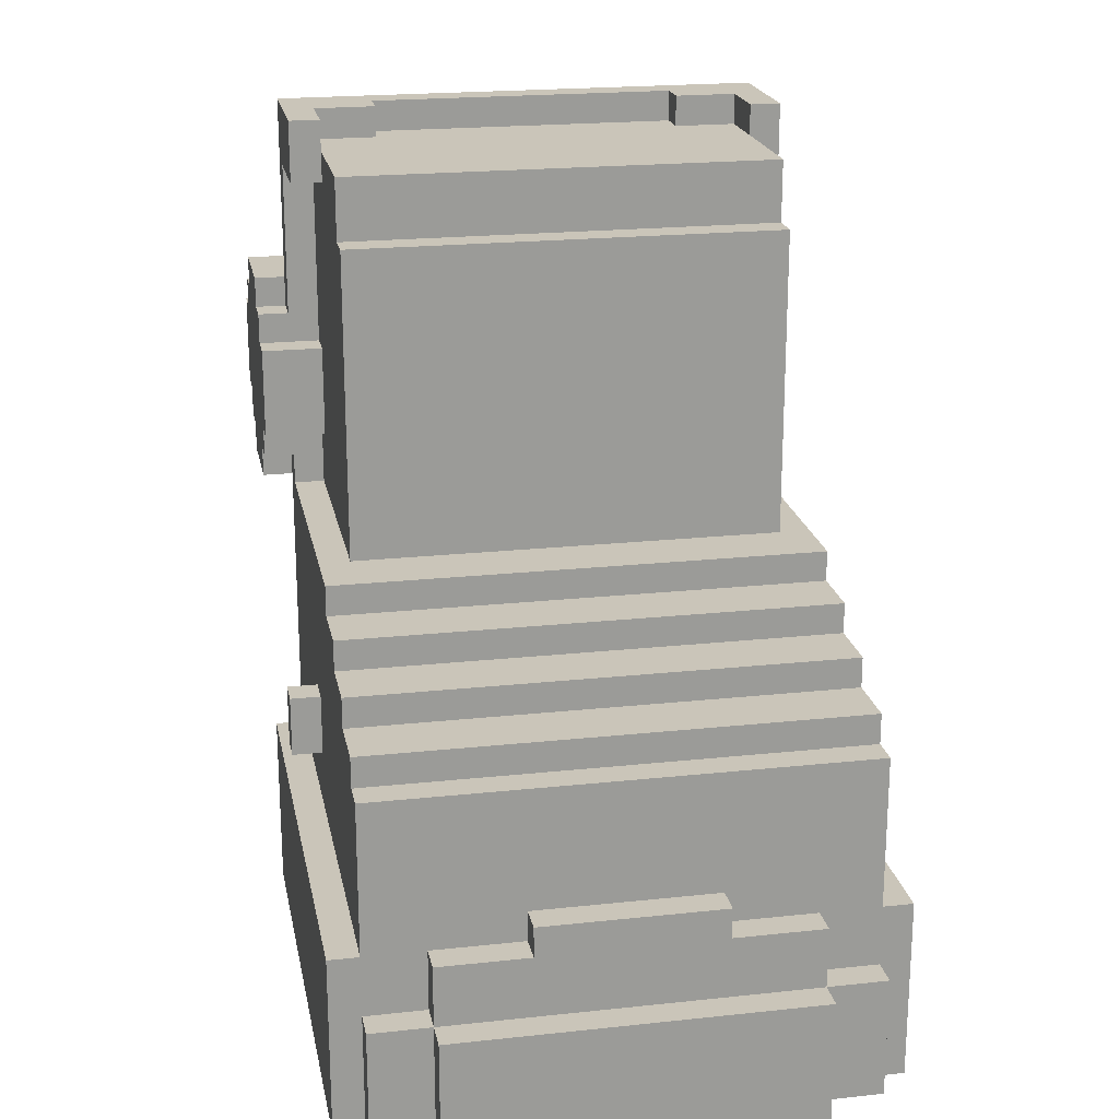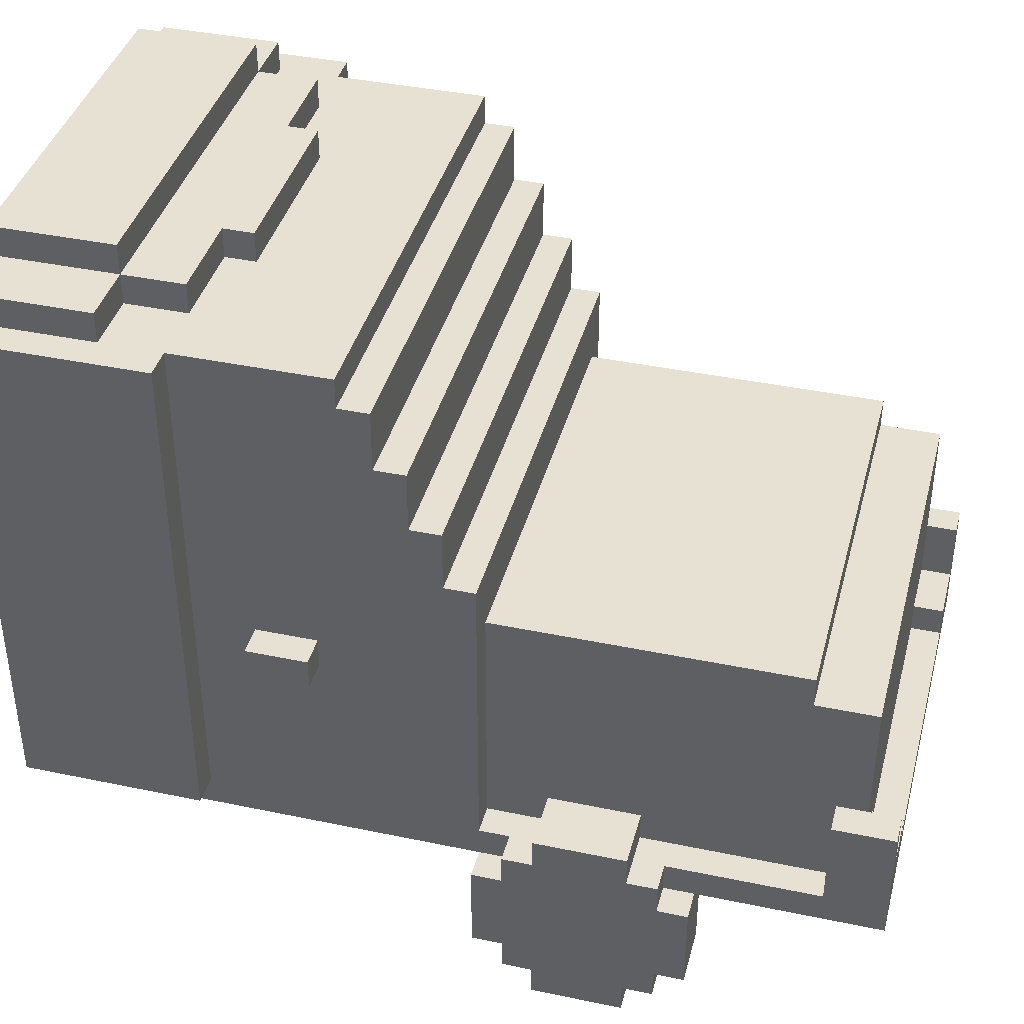
<metadata>
{"format":"obj","ext":"obj","renderer":"f3d","projection":"perspective","resolution":1024,"background":"white","views":[{"elev":20.7,"azim":169.0,"up":"+Z"},{"elev":39.5,"azim":-75.4,"up":"+Y"}]}
</metadata>
<code>
g truck1
v -9 0 7
v -9 0 4
v -9 1 8
v -9 1 7
v -9 1 4
v -9 1 3
v -9 2 9
v -9 2 8
v -9 2 6
v -9 2 5
v -9 2 3
v -9 2 2
v -9 3 7
v -9 3 6
v -9 3 5
v -9 3 4
v -9 4 7
v -9 4 6
v -9 4 5
v -9 4 4
v -9 5 9
v -9 5 8
v -9 5 6
v -9 5 5
v -9 5 3
v -9 5 2
v -9 6 8
v -9 6 7
v -9 6 4
v -9 6 3
v -9 6 -7
v -9 6 -13
v -9 7 7
v -9 7 4
v -9 12 -3
v -9 12 -5
v -9 13 -3
v -9 13 -5
v -9 23 -7
v -9 23 -13
v -8 5 15
v -8 5 9
v -8 5 8
v -8 5 3
v -8 5 2
v -8 5 -13
v -8 6 13
v -8 6 8
v -8 6 3
v -8 6 2
v -8 6 -7
v -8 6 -13
v -8 7 1
v -8 7 -6
v -8 9 15
v -8 9 13
v -8 12 -3
v -8 12 -5
v -8 13 -3
v -8 13 -5
v -8 14 1
v -8 14 -6
v -8 15 -0
v -8 15 -6
v -8 16 2
v -8 16 1
v -8 17 -0
v -8 17 -1
v -8 18 1
v -8 18 -0
v -8 19 -1
v -8 19 -2
v -8 20 -0
v -8 20 -1
v -8 21 -2
v -8 21 -6
v -8 22 -1
v -8 22 -2
v -8 23 -2
v -8 23 -7
v -8 23 -9
v -8 23 -13
v -8 24 -9
v -8 24 -13
v -7 6 13
v -7 6 8
v -7 6 7
v -7 6 4
v -7 6 3
v -7 6 2
v -7 7 7
v -7 7 4
v -7 9 14
v -7 9 13
v -7 13 14
v -7 13 12
v -7 14 12
v -7 14 2
v -6 23 -7
v -6 23 -9
v -6 24 -7
v -6 24 -9
v -6 24 -13
v -6 25 -9
v -6 25 -13
v -3 23 -6
v -3 23 -7
v -3 24 -6
v -3 24 -7
v 5 6 15
v 5 6 14
v 5 7 15
v 5 7 14
v 7 0 7
v 7 0 4
v 7 1 8
v 7 1 7
v 7 1 4
v 7 1 3
v 7 2 9
v 7 2 8
v 7 2 6
v 7 2 5
v 7 2 3
v 7 2 2
v 7 3 7
v 7 3 6
v 7 3 5
v 7 3 4
v 7 4 7
v 7 4 6
v 7 4 5
v 7 4 4
v 7 5 9
v 7 5 6
v 7 5 5
v 7 5 2
v 7 7 15
v 7 7 14
v 7 8 14
v 7 9 15
v 7 9 14
v -7 0 7
v -7 0 4
v -7 1 8
v -7 1 7
v -7 1 4
v -7 1 3
v -7 2 9
v -7 2 8
v -7 2 6
v -7 2 5
v -7 2 3
v -7 2 2
v -7 3 7
v -7 3 6
v -7 3 5
v -7 3 4
v -7 4 7
v -7 4 6
v -7 4 5
v -7 4 4
v -7 5 9
v -7 5 6
v -7 5 5
v -7 5 2
v -7 7 15
v -7 7 14
v -7 8 14
v -7 9 15
v -7 9 14
v -5 6 15
v -5 6 14
v -5 7 15
v -5 7 14
v 3 23 -6
v 3 23 -7
v 3 24 -6
v 3 24 -7
v 6 23 -7
v 6 23 -9
v 6 24 -7
v 6 24 -9
v 6 24 -13
v 6 25 -9
v 6 25 -13
v 7 6 13
v 7 6 8
v 7 6 7
v 7 6 4
v 7 6 3
v 7 6 2
v 7 7 7
v 7 7 4
v 7 9 14
v 7 9 13
v 7 13 14
v 7 13 12
v 7 14 12
v 7 14 2
v 8 5 15
v 8 5 9
v 8 5 8
v 8 5 3
v 8 5 2
v 8 5 -13
v 8 6 13
v 8 6 8
v 8 6 3
v 8 6 2
v 8 6 -7
v 8 6 -13
v 8 7 1
v 8 7 -6
v 8 9 15
v 8 9 13
v 8 12 -3
v 8 12 -5
v 8 13 -3
v 8 13 -5
v 8 14 1
v 8 14 -6
v 8 15 -0
v 8 15 -6
v 8 16 2
v 8 16 1
v 8 17 -0
v 8 17 -1
v 8 18 1
v 8 18 -0
v 8 19 -1
v 8 19 -2
v 8 20 -0
v 8 20 -1
v 8 21 -2
v 8 21 -6
v 8 22 -1
v 8 22 -2
v 8 23 -2
v 8 23 -7
v 8 23 -9
v 8 23 -13
v 8 24 -9
v 8 24 -13
v 9 0 7
v 9 0 4
v 9 1 8
v 9 1 7
v 9 1 4
v 9 1 3
v 9 2 9
v 9 2 8
v 9 2 6
v 9 2 5
v 9 2 3
v 9 2 2
v 9 3 7
v 9 3 6
v 9 3 5
v 9 3 4
v 9 4 7
v 9 4 6
v 9 4 5
v 9 4 4
v 9 5 9
v 9 5 8
v 9 5 6
v 9 5 5
v 9 5 3
v 9 5 2
v 9 6 8
v 9 6 7
v 9 6 4
v 9 6 3
v 9 6 -7
v 9 6 -13
v 9 7 7
v 9 7 4
v 9 12 -3
v 9 12 -5
v 9 13 -3
v 9 13 -5
v 9 23 -7
v 9 23 -13
v -8 5 15
v -8 9 15
v -7 7 15
v -7 9 15
v -5 6 15
v -5 7 15
v 5 6 15
v 5 7 15
v 7 7 15
v 7 9 15
v 8 5 15
v 8 9 15
v -7 7 14
v -7 8 14
v -7 9 14
v -7 13 14
v -5 6 14
v -5 7 14
v -5 8 14
v -4 6 14
v -4 11 14
v -3 7 14
v -3 10 14
v -2 7 14
v -2 10 14
v -1 7 14
v -1 10 14
v 1 7 14
v 1 10 14
v 2 7 14
v 2 10 14
v 3 7 14
v 3 10 14
v 4 6 14
v 4 11 14
v 5 6 14
v 5 7 14
v 5 8 14
v 7 7 14
v 7 8 14
v 7 9 14
v 7 13 14
v -7 13 12
v -7 14 12
v 7 13 12
v 7 14 12
v -9 2 9
v -9 5 9
v -8 5 9
v -7 2 9
v -7 5 9
v 7 2 9
v 7 5 9
v 8 5 9
v 9 2 9
v 9 5 9
v -9 1 8
v -9 2 8
v -9 5 8
v -9 6 8
v -8 5 8
v -8 6 8
v -7 1 8
v -7 2 8
v 7 1 8
v 7 2 8
v 8 5 8
v 8 6 8
v 9 1 8
v 9 2 8
v 9 5 8
v 9 6 8
v -9 0 7
v -9 1 7
v -9 6 7
v -9 7 7
v -7 0 7
v -7 1 7
v -7 6 7
v -7 7 7
v 7 0 7
v 7 1 7
v 7 6 7
v 7 7 7
v 9 0 7
v 9 1 7
v 9 6 7
v 9 7 7
v -8 6 2
v -8 16 2
v -7 6 2
v -7 14 2
v -6 14 2
v -6 16 2
v 6 14 2
v 6 16 2
v 7 6 2
v 7 14 2
v 8 6 2
v 8 16 2
v -8 16 1
v -8 18 1
v -6 16 1
v -6 18 1
v 6 16 1
v 6 18 1
v 8 16 1
v 8 18 1
v -8 18 -0
v -8 20 -0
v -6 18 -0
v -6 20 -0
v 6 18 -0
v 6 20 -0
v 8 18 -0
v 8 20 -0
v -8 20 -1
v -8 22 -1
v -6 20 -1
v -6 22 -1
v 6 20 -1
v 6 22 -1
v 8 20 -1
v 8 22 -1
v -8 22 -2
v -8 23 -2
v -6 22 -2
v 6 22 -2
v 8 22 -2
v 8 23 -2
v -9 12 -3
v -9 13 -3
v -8 12 -3
v -8 13 -3
v 8 12 -3
v 8 13 -3
v 9 12 -3
v 9 13 -3
v -3 23 -6
v -3 24 -6
v 3 23 -6
v 3 24 -6
v -9 6 -7
v -9 23 -7
v -8 6 -7
v -8 23 -7
v -6 23 -7
v -6 24 -7
v -3 23 -7
v -3 24 -7
v 3 23 -7
v 3 24 -7
v 6 23 -7
v 6 24 -7
v 8 6 -7
v 8 23 -7
v 9 6 -7
v 9 23 -7
v -8 23 -9
v -8 24 -9
v -6 23 -9
v -6 24 -9
v -6 25 -9
v 6 23 -9
v 6 24 -9
v 6 25 -9
v 8 23 -9
v 8 24 -9
v -8 6 13
v -8 9 13
v -7 6 13
v -7 9 13
v 7 6 13
v 7 9 13
v 8 6 13
v 8 9 13
v -9 0 4
v -9 1 4
v -9 6 4
v -9 7 4
v -7 0 4
v -7 1 4
v -7 6 4
v -7 7 4
v 7 0 4
v 7 1 4
v 7 6 4
v 7 7 4
v 9 0 4
v 9 1 4
v 9 6 4
v 9 7 4
v -9 1 3
v -9 2 3
v -9 5 3
v -9 6 3
v -8 5 3
v -8 6 3
v -7 1 3
v -7 2 3
v 7 1 3
v 7 2 3
v 8 5 3
v 8 6 3
v 9 1 3
v 9 2 3
v 9 5 3
v 9 6 3
v -9 2 2
v -9 5 2
v -8 5 2
v -7 2 2
v -7 5 2
v 7 2 2
v 7 5 2
v 8 5 2
v 9 2 2
v 9 5 2
v -9 12 -5
v -9 13 -5
v -8 12 -5
v -8 13 -5
v 8 12 -5
v 8 13 -5
v 9 12 -5
v 9 13 -5
v -9 6 -13
v -9 23 -13
v -8 5 -13
v -8 6 -13
v -8 23 -13
v -8 24 -13
v -6 24 -13
v -6 25 -13
v 6 24 -13
v 6 25 -13
v 8 5 -13
v 8 6 -13
v 8 23 -13
v 8 24 -13
v 9 6 -13
v 9 23 -13
v -9 0 7
v -7 0 7
v 7 0 7
v 9 0 7
v -9 0 4
v -7 0 4
v 7 0 4
v 9 0 4
v -9 1 8
v -7 1 8
v 7 1 8
v 9 1 8
v -9 1 7
v -7 1 7
v 7 1 7
v 9 1 7
v -9 1 4
v -7 1 4
v 7 1 4
v 9 1 4
v -9 1 3
v -7 1 3
v 7 1 3
v 9 1 3
v -9 2 9
v -7 2 9
v 7 2 9
v 9 2 9
v -9 2 8
v -7 2 8
v 7 2 8
v 9 2 8
v -9 2 3
v -7 2 3
v 7 2 3
v 9 2 3
v -9 2 2
v -7 2 2
v 7 2 2
v 9 2 2
v -8 5 15
v 8 5 15
v -8 5 9
v -7 5 9
v 7 5 9
v 8 5 9
v -7 5 6
v 7 5 6
v -7 5 5
v 7 5 5
v -8 5 2
v -7 5 2
v 7 5 2
v 8 5 2
v -8 5 -13
v 8 5 -13
v -9 6 -7
v -8 6 -7
v 8 6 -7
v 9 6 -7
v -9 6 -13
v -8 6 -13
v 8 6 -13
v 9 6 -13
v -9 12 -3
v -8 12 -3
v 8 12 -3
v 9 12 -3
v -9 12 -5
v -8 12 -5
v 8 12 -5
v 9 12 -5
v -9 5 9
v -8 5 9
v 8 5 9
v 9 5 9
v -9 5 8
v -8 5 8
v 8 5 8
v 9 5 8
v -9 5 3
v -8 5 3
v 8 5 3
v 9 5 3
v -9 5 2
v -8 5 2
v 8 5 2
v 9 5 2
v -5 6 15
v 5 6 15
v -5 6 14
v -4 6 14
v 4 6 14
v 5 6 14
v -8 6 13
v -7 6 13
v 7 6 13
v 8 6 13
v -9 6 8
v -8 6 8
v -7 6 8
v 7 6 8
v 8 6 8
v 9 6 8
v -9 6 7
v -7 6 7
v 7 6 7
v 9 6 7
v -9 6 4
v -7 6 4
v 7 6 4
v 9 6 4
v -9 6 3
v -8 6 3
v -7 6 3
v 7 6 3
v 8 6 3
v 9 6 3
v -8 6 2
v -7 6 2
v 7 6 2
v 8 6 2
v -7 7 15
v -5 7 15
v 5 7 15
v 7 7 15
v -7 7 14
v -5 7 14
v 5 7 14
v 7 7 14
v -9 7 7
v -7 7 7
v 7 7 7
v 9 7 7
v -9 7 4
v -7 7 4
v 7 7 4
v 9 7 4
v -8 9 15
v -7 9 15
v 7 9 15
v 8 9 15
v -7 9 14
v 7 9 14
v -8 9 13
v -7 9 13
v 7 9 13
v 8 9 13
v -7 13 14
v 7 13 14
v -7 13 12
v 7 13 12
v -9 13 -3
v -8 13 -3
v 8 13 -3
v 9 13 -3
v -9 13 -5
v -8 13 -5
v 8 13 -5
v 9 13 -5
v -7 14 12
v 7 14 12
v -7 14 2
v -6 14 2
v 6 14 2
v 7 14 2
v -8 16 2
v -6 16 2
v 6 16 2
v 8 16 2
v -8 16 1
v -6 16 1
v 6 16 1
v 8 16 1
v -8 18 1
v -6 18 1
v 6 18 1
v 8 18 1
v -8 18 -0
v -6 18 -0
v 6 18 -0
v 8 18 -0
v -8 20 -0
v -6 20 -0
v 6 20 -0
v 8 20 -0
v -8 20 -1
v -6 20 -1
v 6 20 -1
v 8 20 -1
v -8 22 -1
v -6 22 -1
v 6 22 -1
v 8 22 -1
v -8 22 -2
v -6 22 -2
v 6 22 -2
v 8 22 -2
v -8 23 -2
v 8 23 -2
v -3 23 -6
v 3 23 -6
v -9 23 -7
v -8 23 -7
v -6 23 -7
v -3 23 -7
v 3 23 -7
v 6 23 -7
v 8 23 -7
v 9 23 -7
v -8 23 -9
v -6 23 -9
v 6 23 -9
v 8 23 -9
v -9 23 -13
v -8 23 -13
v 8 23 -13
v 9 23 -13
v -3 24 -6
v 3 24 -6
v -6 24 -7
v -3 24 -7
v 3 24 -7
v 6 24 -7
v -8 24 -9
v -6 24 -9
v 6 24 -9
v 8 24 -9
v -8 24 -13
v -6 24 -13
v 6 24 -13
v 8 24 -13
v -6 25 -9
v 6 25 -9
v -6 25 -13
v 6 25 -13
f 4 2 1
f 5 2 4
f 8 4 3
f 8 6 5
f 8 5 4
f 9 6 8
f 10 6 9
f 11 6 10
f 13 8 7
f 13 9 8
f 14 10 9
f 14 9 13
f 15 12 11
f 15 10 14
f 15 11 10
f 16 12 15
f 17 14 13
f 17 13 7
f 17 16 15
f 17 15 14
f 18 16 17
f 19 16 18
f 20 12 16
f 20 16 19
f 21 17 7
f 21 18 17
f 22 18 21
f 23 19 18
f 23 18 22
f 24 20 19
f 24 19 23
f 25 12 20
f 25 20 24
f 26 12 25
f 27 24 23
f 27 25 24
f 27 23 22
f 28 25 27
f 29 25 28
f 30 25 29
f 33 29 28
f 34 29 33
f 37 36 35
f 38 36 37
f 39 32 31
f 40 32 39
f 47 42 41
f 47 43 42
f 48 43 47
f 49 46 45
f 49 45 44
f 50 46 49
f 51 46 50
f 52 46 51
f 53 51 50
f 54 51 53
f 55 47 41
f 56 47 55
f 57 54 53
f 58 54 57
f 59 57 53
f 60 54 58
f 61 53 50
f 61 60 59
f 61 59 53
f 62 51 54
f 62 60 61
f 62 54 60
f 63 62 61
f 64 51 62
f 64 62 63
f 65 61 50
f 65 63 61
f 66 63 65
f 67 64 63
f 67 63 66
f 68 64 67
f 69 67 66
f 69 68 67
f 70 68 69
f 71 64 68
f 71 68 70
f 72 64 71
f 73 71 70
f 73 72 71
f 74 72 73
f 75 64 72
f 75 72 74
f 76 51 64
f 76 64 75
f 77 75 74
f 77 76 75
f 78 76 77
f 79 76 78
f 80 51 76
f 80 76 79
f 83 82 81
f 84 82 83
f 91 86 85
f 91 87 86
f 92 90 89
f 92 89 88
f 94 91 85
f 94 92 91
f 95 94 93
f 96 92 94
f 96 94 95
f 97 92 96
f 98 90 92
f 98 92 97
f 101 100 99
f 102 100 101
f 104 103 102
f 105 103 104
f 108 107 106
f 109 107 108
f 112 111 110
f 113 111 112
f 117 115 114
f 118 115 117
f 121 117 116
f 121 119 118
f 121 118 117
f 122 119 121
f 123 119 122
f 124 119 123
f 126 121 120
f 126 122 121
f 127 123 122
f 127 122 126
f 128 125 124
f 128 123 127
f 128 124 123
f 129 125 128
f 130 127 126
f 130 126 120
f 130 129 128
f 130 128 127
f 131 129 130
f 132 129 131
f 133 125 129
f 133 129 132
f 134 130 120
f 134 131 130
f 135 132 131
f 135 131 134
f 136 133 132
f 136 132 135
f 137 125 133
f 137 133 136
f 140 139 138
f 141 140 138
f 142 140 141
f 143 144 146
f 146 144 147
f 145 146 150
f 147 148 150
f 146 147 150
f 150 148 151
f 151 148 152
f 152 148 153
f 149 150 155
f 150 151 155
f 151 152 156
f 155 151 156
f 153 154 157
f 156 152 157
f 152 153 157
f 157 154 158
f 155 156 159
f 149 155 159
f 157 158 159
f 156 157 159
f 159 158 160
f 160 158 161
f 158 154 162
f 161 158 162
f 149 159 163
f 159 160 163
f 160 161 164
f 163 160 164
f 161 162 165
f 164 161 165
f 162 154 166
f 165 162 166
f 167 168 169
f 167 169 170
f 170 169 171
f 172 173 174
f 174 173 175
f 176 177 178
f 178 177 179
f 180 181 182
f 182 181 183
f 183 184 185
f 185 184 186
f 187 188 193
f 188 189 193
f 191 192 194
f 190 191 194
f 187 193 196
f 193 194 196
f 195 196 197
f 196 194 198
f 197 196 198
f 198 194 199
f 194 192 200
f 199 194 200
f 201 202 207
f 202 203 207
f 207 203 208
f 205 206 209
f 204 205 209
f 209 206 210
f 210 206 211
f 211 206 212
f 210 211 213
f 213 211 214
f 201 207 215
f 215 207 216
f 213 214 217
f 217 214 218
f 213 217 219
f 218 214 220
f 210 213 221
f 219 220 221
f 213 219 221
f 214 211 222
f 221 220 222
f 220 214 222
f 221 222 223
f 222 211 224
f 223 222 224
f 210 221 225
f 221 223 225
f 225 223 226
f 223 224 227
f 226 223 227
f 227 224 228
f 226 227 229
f 227 228 229
f 229 228 230
f 228 224 231
f 230 228 231
f 231 224 232
f 230 231 233
f 231 232 233
f 233 232 234
f 232 224 235
f 234 232 235
f 224 211 236
f 235 224 236
f 234 235 237
f 235 236 237
f 237 236 238
f 238 236 239
f 236 211 240
f 239 236 240
f 241 242 243
f 243 242 244
f 245 246 248
f 248 246 249
f 247 248 252
f 249 250 252
f 248 249 252
f 252 250 253
f 253 250 254
f 254 250 255
f 251 252 257
f 252 253 257
f 253 254 258
f 257 253 258
f 255 256 259
f 258 254 259
f 254 255 259
f 259 256 260
f 257 258 261
f 251 257 261
f 259 260 261
f 258 259 261
f 261 260 262
f 262 260 263
f 260 256 264
f 263 260 264
f 251 261 265
f 261 262 265
f 265 262 266
f 262 263 267
f 266 262 267
f 263 264 268
f 267 263 268
f 264 256 269
f 268 264 269
f 269 256 270
f 267 268 271
f 268 269 271
f 266 267 271
f 271 269 272
f 272 269 273
f 273 269 274
f 272 273 277
f 277 273 278
f 279 280 281
f 281 280 282
f 275 276 283
f 283 276 284
f 287 286 285
f 288 286 287
f 289 287 285
f 290 287 289
f 291 289 285
f 293 292 291
f 295 293 291
f 295 294 293
f 295 291 285
f 296 294 295
f 302 298 297
f 303 300 299
f 303 299 298
f 303 298 302
f 304 302 301
f 304 303 302
f 305 300 303
f 305 303 304
f 306 305 304
f 307 305 306
f 308 306 304
f 308 307 306
f 309 305 307
f 309 307 308
f 310 308 304
f 310 309 308
f 311 305 309
f 311 309 310
f 312 310 304
f 312 311 310
f 313 305 311
f 313 311 312
f 314 312 304
f 314 313 312
f 315 305 313
f 315 313 314
f 316 314 304
f 316 315 314
f 317 305 315
f 317 315 316
f 318 316 304
f 318 317 316
f 319 300 305
f 319 317 318
f 319 305 317
f 320 319 318
f 321 319 320
f 322 319 321
f 323 322 321
f 324 319 322
f 324 322 323
f 325 319 324
f 326 300 319
f 326 319 325
f 329 328 327
f 330 328 329
f 333 332 331
f 334 333 331
f 335 333 334
f 338 337 336
f 339 338 336
f 340 338 339
f 345 344 343
f 346 344 345
f 347 342 341
f 348 342 347
f 353 350 349
f 354 350 353
f 355 352 351
f 356 352 355
f 361 358 357
f 362 358 361
f 363 360 359
f 364 360 363
f 369 366 365
f 370 366 369
f 371 368 367
f 372 368 371
f 375 374 373
f 376 374 375
f 377 374 376
f 378 374 377
f 379 378 377
f 380 378 379
f 382 380 379
f 383 382 381
f 384 380 382
f 384 382 383
f 387 386 385
f 388 386 387
f 389 388 387
f 390 388 389
f 391 390 389
f 392 390 391
f 395 394 393
f 396 394 395
f 397 396 395
f 398 396 397
f 399 398 397
f 400 398 399
f 403 402 401
f 404 402 403
f 405 404 403
f 406 404 405
f 407 406 405
f 408 406 407
f 411 410 409
f 412 410 411
f 413 410 412
f 414 410 413
f 417 416 415
f 418 416 417
f 421 420 419
f 422 420 421
f 425 424 423
f 426 424 425
f 429 428 427
f 430 428 429
f 433 432 431
f 434 432 433
f 437 436 435
f 438 436 437
f 441 440 439
f 442 440 441
f 445 444 443
f 446 444 445
f 449 447 446
f 450 447 449
f 451 449 448
f 452 449 451
f 453 454 455
f 455 454 456
f 457 458 459
f 459 458 460
f 461 462 465
f 465 462 466
f 463 464 467
f 467 464 468
f 469 470 473
f 473 470 474
f 471 472 475
f 475 472 476
f 479 480 481
f 481 480 482
f 477 478 483
f 483 478 484
f 485 486 489
f 489 486 490
f 487 488 491
f 491 488 492
f 493 494 495
f 493 495 496
f 496 495 497
f 498 499 500
f 498 500 501
f 501 500 502
f 503 504 505
f 505 504 506
f 507 508 509
f 509 508 510
f 511 512 514
f 514 512 515
f 514 515 517
f 515 516 517
f 514 517 519
f 517 518 519
f 519 518 520
f 513 514 521
f 514 519 522
f 521 514 522
f 522 519 523
f 523 519 524
f 522 523 525
f 525 523 526
f 531 528 527
f 532 528 531
f 533 530 529
f 534 530 533
f 539 536 535
f 540 536 539
f 541 538 537
f 542 538 541
f 547 544 543
f 548 544 547
f 549 546 545
f 550 546 549
f 555 552 551
f 556 552 555
f 557 554 553
f 558 554 557
f 563 560 559
f 564 560 563
f 565 562 561
f 566 562 565
f 569 568 567
f 570 568 569
f 571 568 570
f 572 568 571
f 573 571 570
f 574 571 573
f 575 574 573
f 576 574 575
f 578 576 575
f 579 576 578
f 581 579 578
f 581 580 579
f 581 578 577
f 582 580 581
f 587 584 583
f 588 584 587
f 589 586 585
f 590 586 589
f 595 592 591
f 596 592 595
f 597 594 593
f 598 594 597
f 599 600 603
f 603 600 604
f 601 602 605
f 605 602 606
f 607 608 611
f 611 608 612
f 609 610 613
f 613 610 614
f 615 616 617
f 617 616 618
f 618 616 619
f 619 616 620
f 621 622 626
f 626 622 627
f 623 624 628
f 628 624 629
f 626 627 631
f 625 626 631
f 631 627 632
f 629 630 633
f 628 629 633
f 633 630 634
f 635 636 639
f 639 636 640
f 640 636 641
f 637 638 642
f 642 638 643
f 643 638 644
f 640 641 645
f 645 641 646
f 642 643 647
f 647 643 648
f 649 650 653
f 653 650 654
f 651 652 655
f 655 652 656
f 657 658 661
f 661 658 662
f 659 660 663
f 663 660 664
f 665 666 669
f 667 668 670
f 665 669 671
f 671 669 672
f 670 668 673
f 673 668 674
f 675 676 677
f 677 676 678
f 679 680 683
f 683 680 684
f 681 682 685
f 685 682 686
f 687 688 689
f 689 688 690
f 690 688 691
f 691 688 692
f 693 694 697
f 694 695 698
f 697 694 698
f 695 696 699
f 698 695 699
f 699 696 700
f 701 702 705
f 702 703 706
f 705 702 706
f 703 704 707
f 706 703 707
f 707 704 708
f 709 710 713
f 710 711 714
f 713 710 714
f 711 712 715
f 714 711 715
f 715 712 716
f 717 718 721
f 718 719 722
f 721 718 722
f 719 720 723
f 722 719 723
f 723 720 724
f 725 726 727
f 727 726 728
f 725 727 730
f 730 727 731
f 731 727 732
f 728 726 733
f 733 726 734
f 734 726 735
f 729 730 737
f 730 731 737
f 737 731 738
f 735 736 739
f 734 735 739
f 739 736 740
f 729 737 741
f 741 737 742
f 740 736 743
f 743 736 744
f 745 746 748
f 748 746 749
f 747 748 752
f 749 750 752
f 748 749 752
f 752 750 753
f 751 752 755
f 755 752 756
f 753 754 757
f 757 754 758
f 759 760 761
f 761 760 762

</code>
